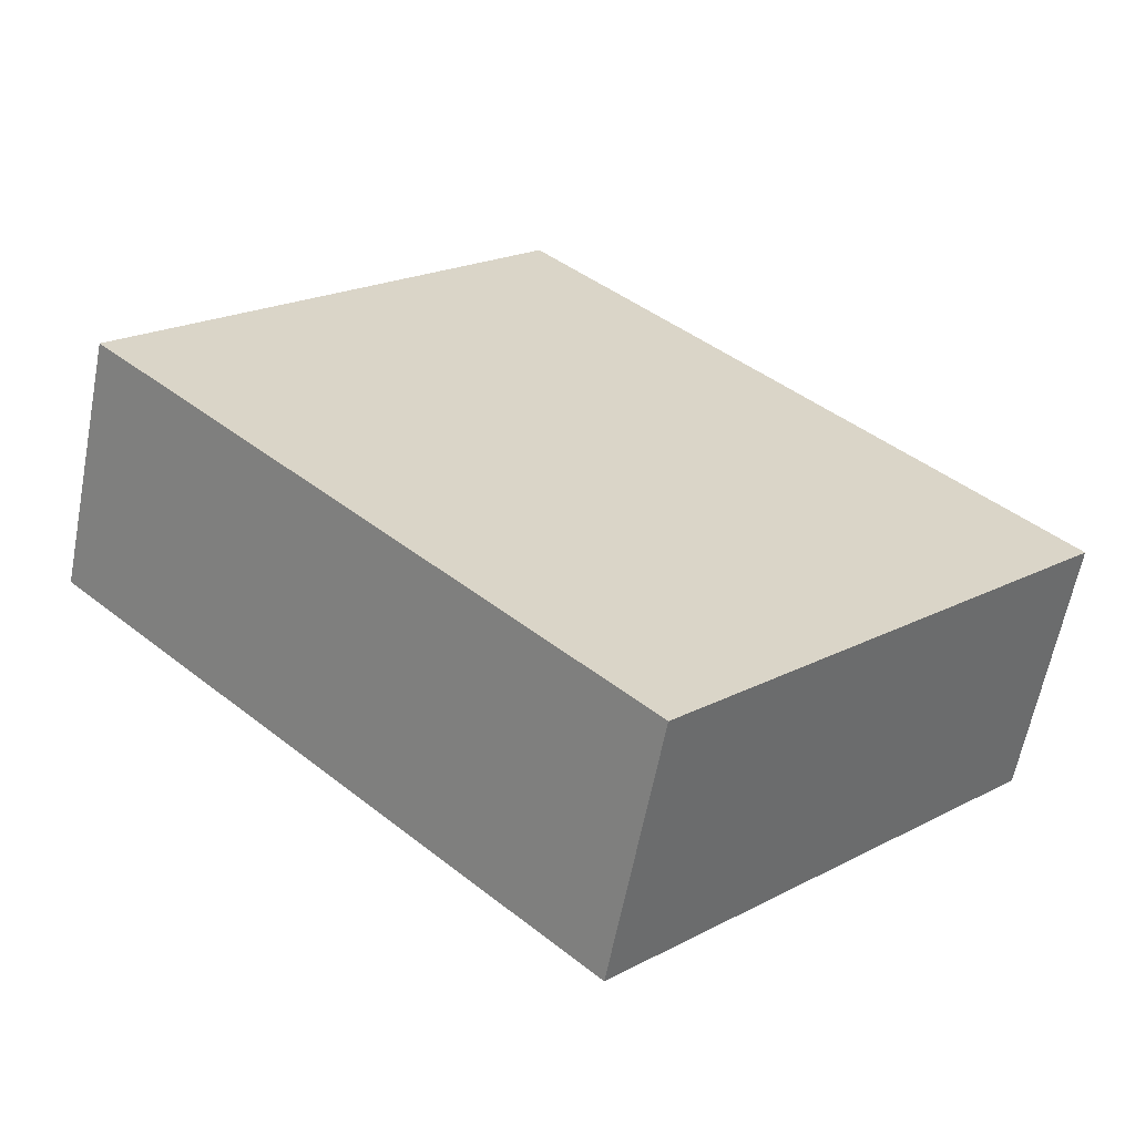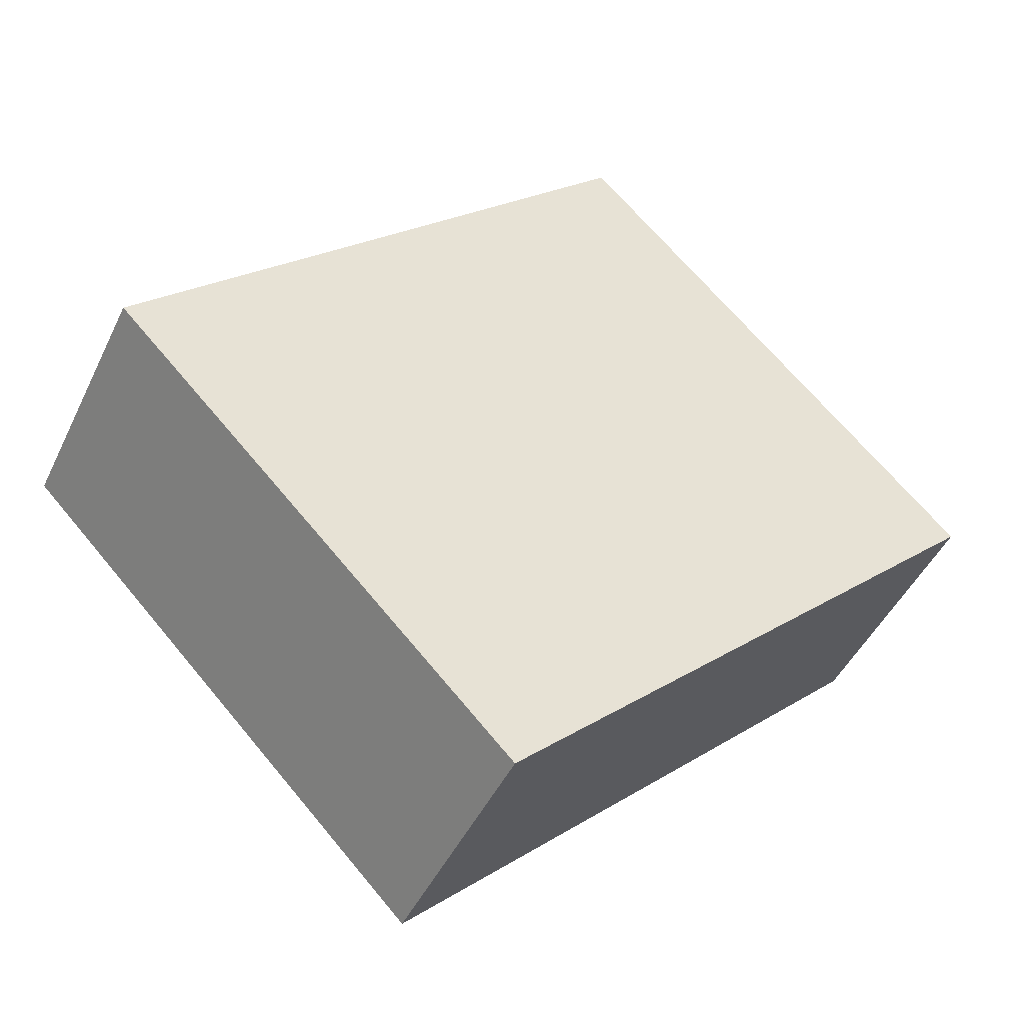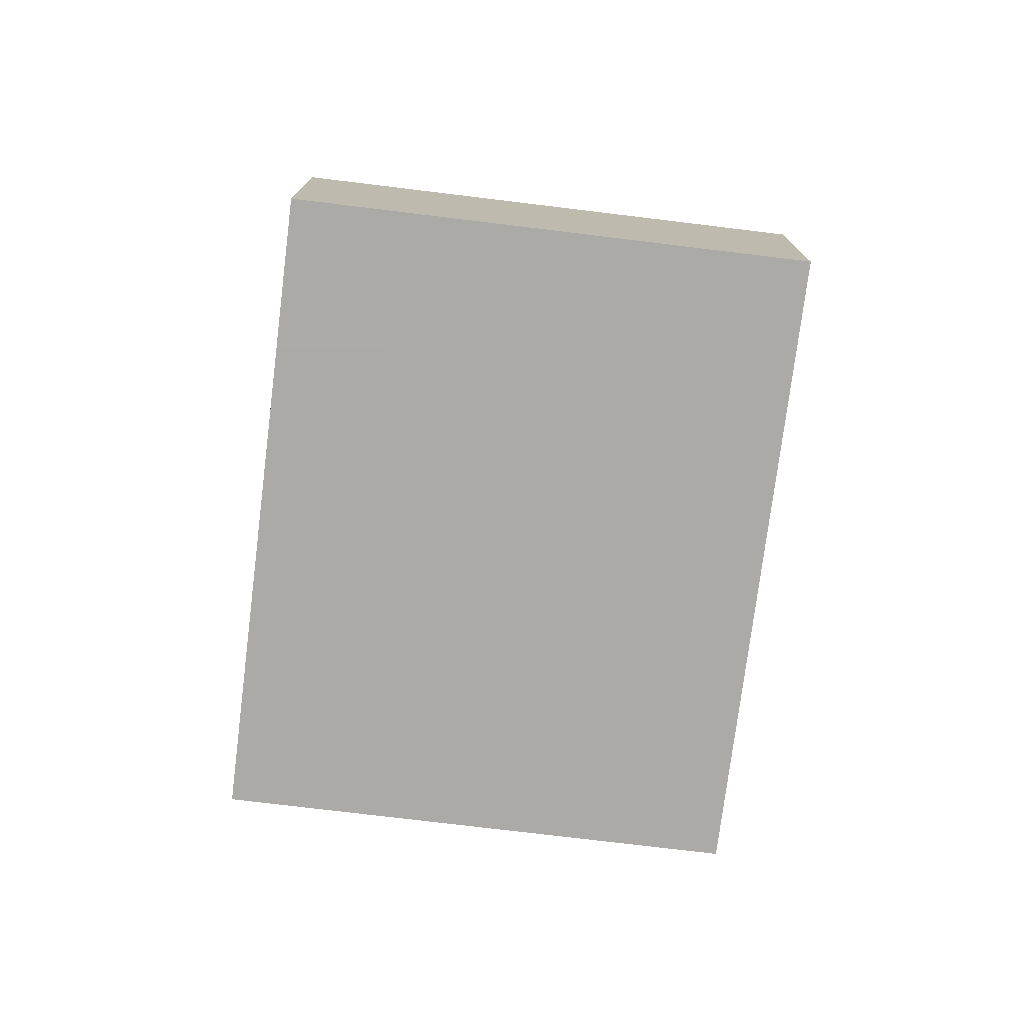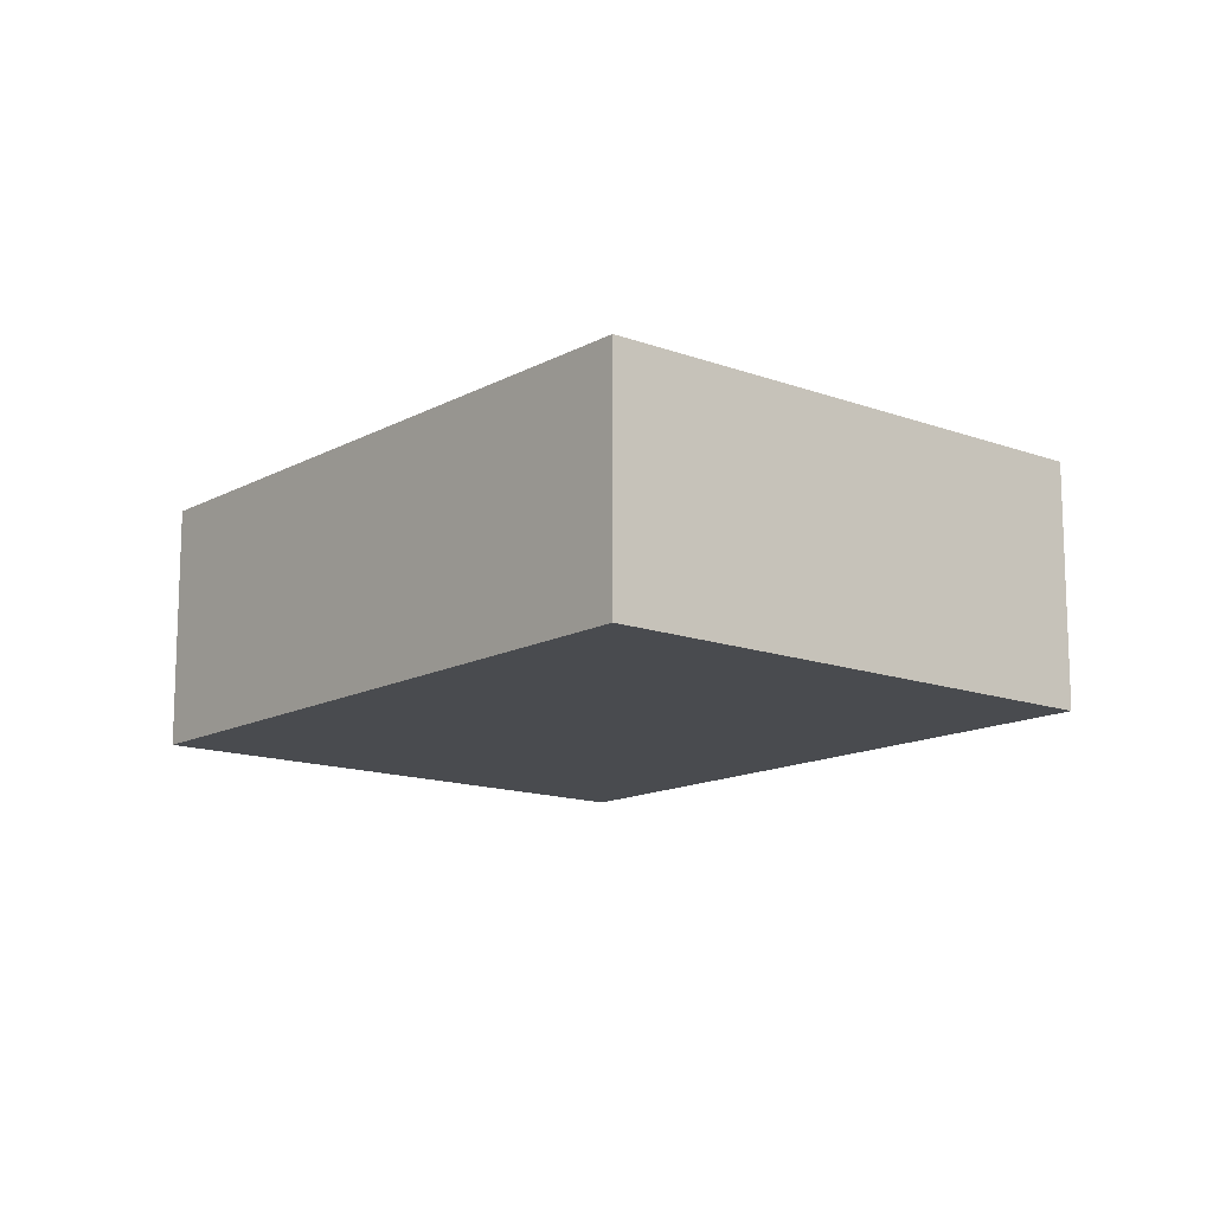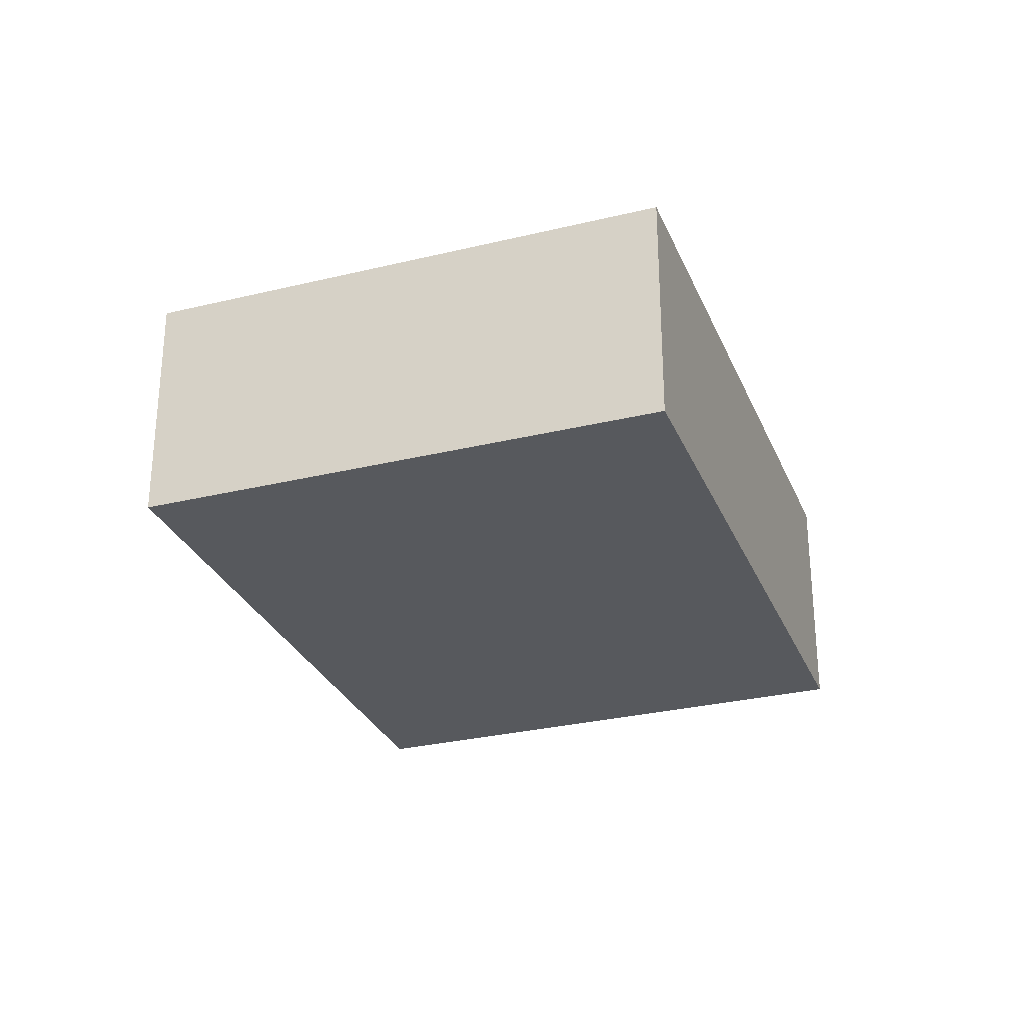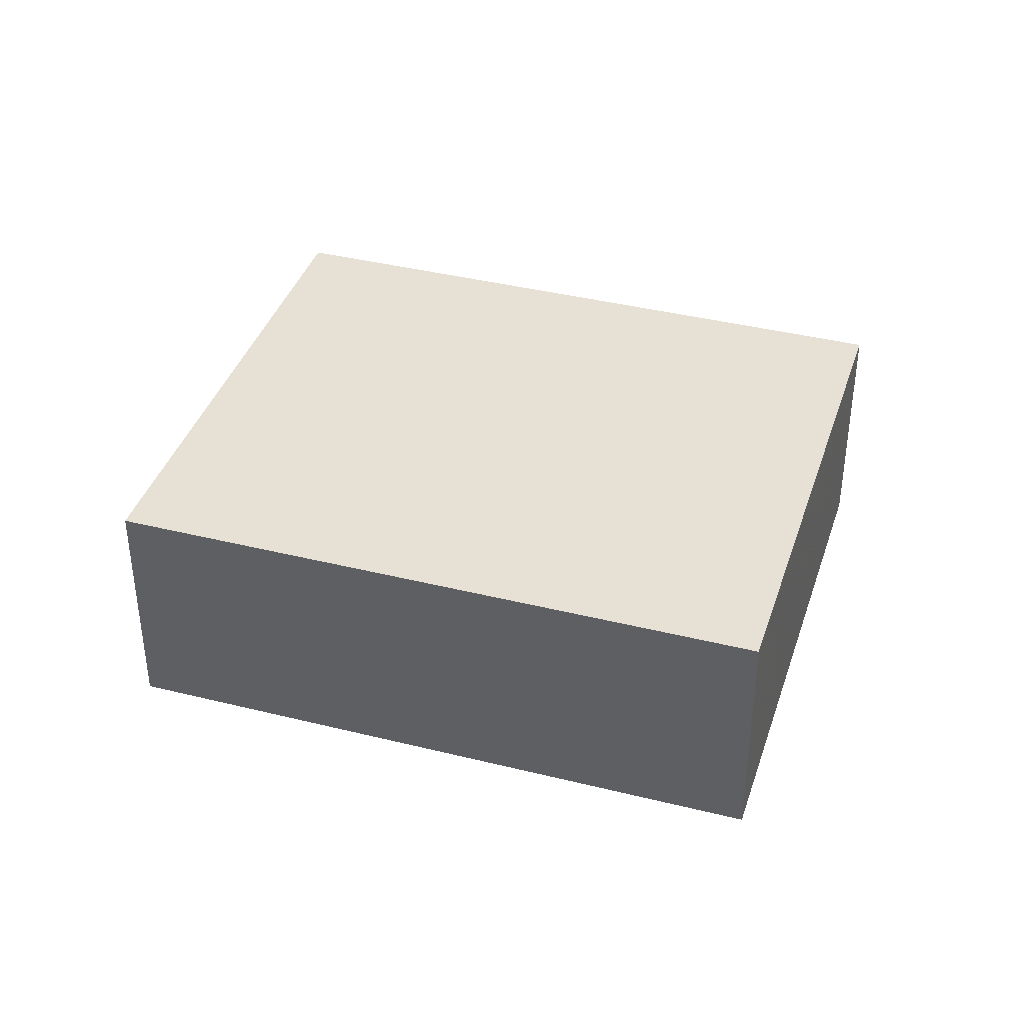
<metadata>
{"format":"obj","ext":"obj","renderer":"f3d","projection":"perspective","resolution":1024,"background":"white","views":[{"elev":-61.4,"azim":169.1,"up":"+Z"},{"elev":-46.0,"azim":-24.5,"up":"+Z"},{"elev":-75.7,"azim":-141.1,"up":"+Y"},{"elev":-13.8,"azim":-173.8,"up":"+Y"},{"elev":-29.1,"azim":-114.3,"up":"+Y"},{"elev":39.2,"azim":-26.7,"up":"+Y"}]}
</metadata>
<code>
v 346.7 -4.748 329.5
v 346.7 -7.757 329.5
v 341.9 -7.757 334.5
v 341.9 -4.748 334.5
v 348 -7.757 340.4
v 348 -4.748 340.4
v 352.8 -7.757 335.4
v 352.8 -4.748 335.4
g CityEngineMaterial_17
f 1 2 3 4
f 4 3 5 6
f 6 5 7 8
f 8 7 2 1
v 352.8 -4.748 335.4
v 346.7 -4.748 329.5
v 341.9 -4.748 334.5
v 348 -4.748 340.4
v 346.7 -7.757 329.5
v 352.8 -7.757 335.4
v 348 -7.757 340.4
v 341.9 -7.757 334.5
g CityEngineMaterial_16
f 9 10 11 12
f 13 14 15 16

</code>
